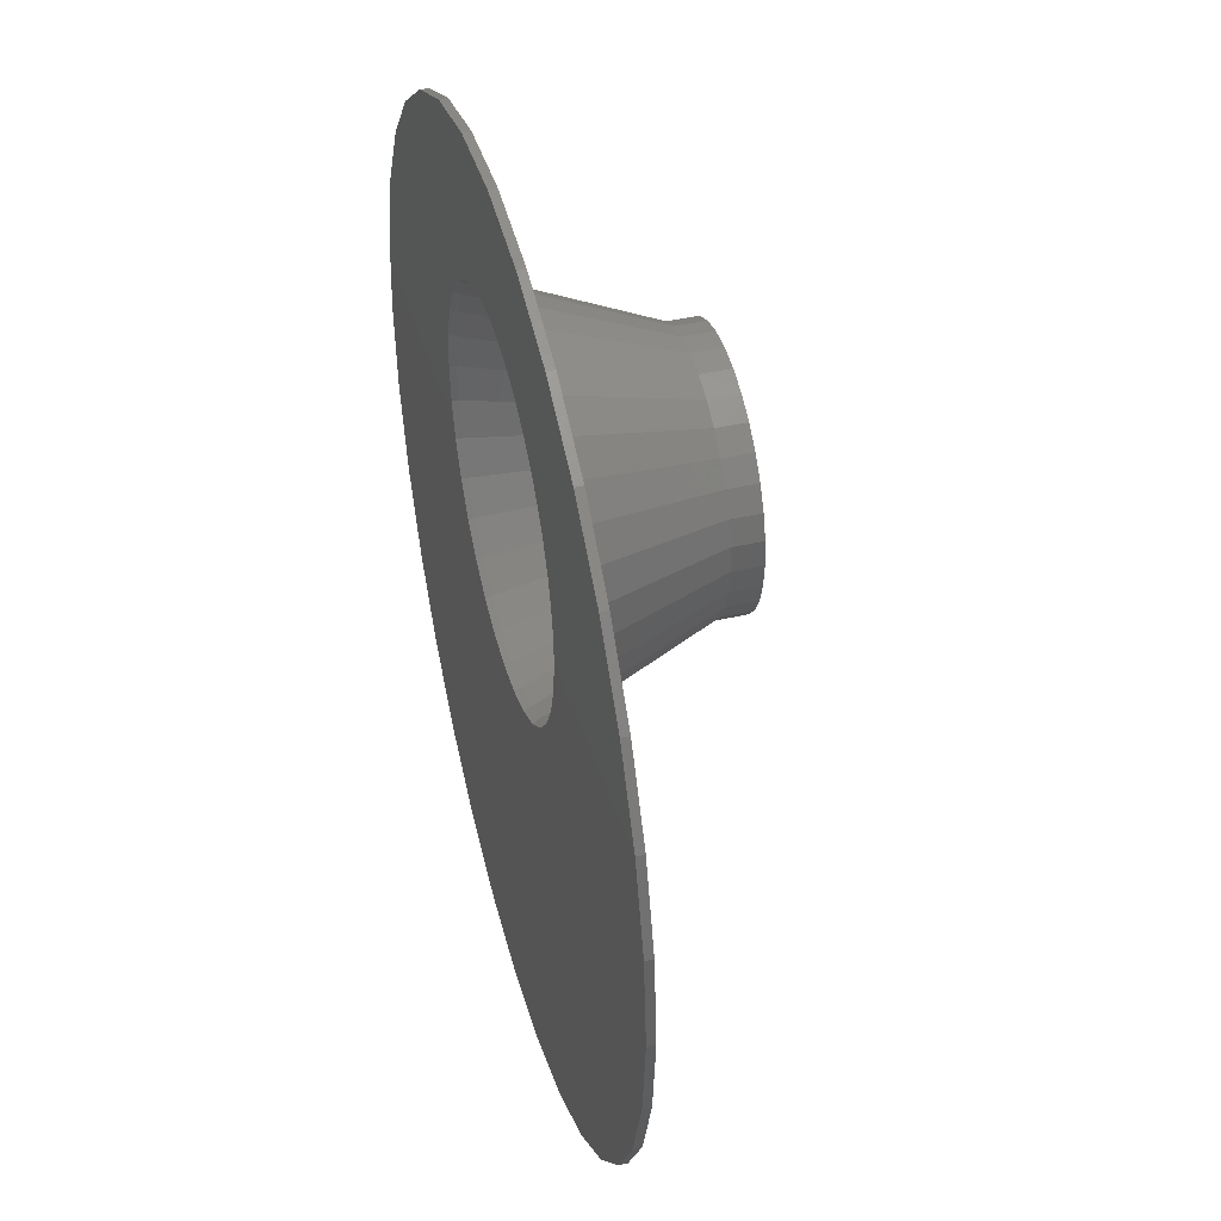
<metadata>
{"format":"stl","ext":"stl","renderer":"f3d","projection":"perspective","resolution":1024,"background":"white","views":[{"elev":44.0,"azim":-104.9,"up":"+Y"}]}
</metadata>
<code>
# stl→obj: 416 verts, 832 faces
v 0 0.09954 0
v 0 0.09954 0.00102
v 0.02829 0.09675 0.00102
v 0.02829 0.09675 0
v 0.05549 0.0885 0.00102
v 0.05549 0.0885 0
v 0.08056 0.0751 0.00102
v 0.08056 0.0751 0
v 0.1025 0.05707 0.00102
v 0.1025 0.05707 0
v 0.1206 0.0351 0.00102
v 0.1206 0.0351 0
v 0.134 0.01003 0.00102
v 0.134 0.01003 0
v 0.1422 -0.01717 0.00102
v 0.1422 -0.01717 0
v 0.145 -0.04546 0.00102
v 0.145 -0.04546 0
v 0.1422 -0.07375 0.00102
v 0.1422 -0.07375 0
v 0.134 -0.1009 0.00102
v 0.134 -0.1009 0
v 0.1206 -0.126 0.00102
v 0.1206 -0.126 0
v 0.1025 -0.148 0.00102
v 0.1025 -0.148 0
v 0.08056 -0.166 0.00102
v 0.08056 -0.166 0
v 0.05549 -0.1794 0.00102
v 0.05549 -0.1794 0
v 0.02829 -0.1877 0.00102
v 0.02829 -0.1877 0
v -0 -0.1905 0.00102
v -0 -0.1905 0
v -0.02829 -0.1877 0.00102
v -0.02829 -0.1877 0
v -0.05549 -0.1794 0.00102
v -0.05549 -0.1794 0
v -0.08056 -0.166 0.00102
v -0.08056 -0.166 0
v -0.1025 -0.148 0.00102
v -0.1025 -0.148 0
v -0.1206 -0.126 0.00102
v -0.1206 -0.126 0
v -0.134 -0.1009 0.00102
v -0.134 -0.1009 0
v -0.1422 -0.07375 0.00102
v -0.1422 -0.07375 0
v -0.145 -0.04546 0.00102
v -0.145 -0.04546 0
v -0.1422 -0.01717 0.00102
v -0.1422 -0.01717 0
v -0.134 0.01003 0.00102
v -0.134 0.01003 0
v -0.1206 0.0351 0.00102
v -0.1206 0.0351 0
v -0.1025 0.05707 0.00102
v -0.1025 0.05707 0
v -0.08056 0.0751 0.00102
v -0.08056 0.0751 0
v -0.05549 0.0885 0.00102
v -0.05549 0.0885 0
v -0.02829 0.09675 0.00102
v -0.02829 0.09675 0
v 0.0279 0.09478 0.00102
v 0.01173 0.05898 0.00102
v 0.02301 0.05556 0.00102
v 0.05472 0.08664 0.00102
v 0.1189 -0.1249 0
v 0.04886 -0.03265 0
v 0.05429 -0.02249 0
v 0.1321 -0.1002 0
v -0.1189 0.03398 0.00102
v -0.05 0.03341 0.00102
v -0.04252 0.04252 0.00102
v -0.1011 0.05565 0.00102
v 0.05472 0.08664 0
v 0.02249 0.05429 0
v 0.01146 0.05764 0
v 0.0279 0.09478 0
v -0.05472 -0.1776 0.00102
v -0.02301 -0.05556 0.00102
v -0.03341 -0.05 0.00102
v -0.07944 -0.1644 0.00102
v -0.1011 0.05565 0
v -0.04155 0.04155 0
v -0.04886 0.03265 0
v -0.1189 0.03398 0
v 0.1402 -0.07336 0.00102
v 0.05898 -0.01173 0.00102
v 0.05556 -0.02301 0.00102
v 0.1321 -0.1002 0.00102
v -0.07944 -0.1644 0
v -0.03265 -0.04886 0
v -0.02249 -0.05429 0
v -0.05472 -0.1776 0
v 0 0.09753 0.00102
v 0 0.06014 0.00102
v 0.05764 -0.01146 0
v 0.1402 -0.07336 0
v -0.1321 0.009259 0.00102
v -0.05556 0.02301 0.00102
v -0.0279 -0.1857 0.00102
v -0.01173 -0.05898 0.00102
v -0.05429 0.02249 0
v -0.1321 0.009259 0
v 0 0.05876 0
v 0 0.09753 0
v 0.143 -0.04546 0.00102
v 0.06014 0 0.00102
v -0.01146 -0.05764 0
v -0.0279 -0.1857 0
v 0.05876 0 0
v 0.143 -0.04546 0
v -0.1402 -0.01756 0.00102
v -0.05898 0.01173 0.00102
v -0 -0.1885 0.00102
v -0 -0.06014 0.00102
v -0.05764 0.01146 0
v -0.1402 -0.01756 0
v 0.1402 -0.01757 0.00102
v 0.05898 0.01173 0.00102
v -0 -0.05876 0
v -0 -0.1885 0
v 0.05764 0.01146 0
v 0.1402 -0.01757 0
v -0.143 -0.04546 0.00102
v -0.06014 0 0.00102
v 0.0279 -0.1857 0.00102
v 0.01173 -0.05898 0.00102
v -0.05876 0 0
v -0.143 -0.04546 0
v 0.1321 0.009259 0.00102
v 0.05556 0.02301 0.00102
v 0.01146 -0.05764 0
v 0.0279 -0.1857 0
v 0.05429 0.02249 0
v 0.1321 0.009259 0
v -0.1402 -0.07336 0.00102
v -0.05898 -0.01173 0.00102
v 0.05472 -0.1776 0.00102
v 0.02301 -0.05556 0.00102
v -0.05764 -0.01146 0
v -0.1402 -0.07336 0
v -0.134 -0.1009 0.002515
v -0.1422 -0.07375 0.002515
v -0.05472 0.08664 0
v -0.07944 0.07343 0
v -0.0279 -0.1857 0.002515
v -0 -0.1885 0.002515
v 0.1011 0.05565 0
v 0.07944 0.07343 0
v 0.08056 -0.166 0.002515
v 0.05549 -0.1794 0.002515
v 0.07944 -0.1644 0
v 0.1011 -0.1466 0
v 0.143 -0.04546 0.002515
v 0.1402 -0.01757 0.002515
v -0.1321 -0.1002 0
v -0.1189 -0.1249 0
v 0.1025 0.05707 0.002515
v 0.1206 0.0351 0.002515
v -0.0279 0.09478 0
v -0.05549 0.0885 0.002515
v -0.02829 0.09675 0.002515
v 0.1189 0.03398 0
v -0.1402 -0.01756 0.002515
v -0.143 -0.04546 0.002515
v 0.05472 -0.1776 0
v -0.1206 -0.126 0.002515
v 0.0279 -0.1857 0.002515
v 0.1025 -0.148 0.002515
v 0.1321 0.009259 0.002515
v 0.08056 0.0751 0.002515
v -0.08056 0.0751 0.002515
v -0.1402 -0.07336 0.002515
v -0.1025 -0.148 0.002515
v 0.05472 -0.1776 0.002515
v 0.1206 -0.126 0.002515
v 0.1189 0.03398 0.002515
v 0.1189 0.03398 0.00102
v 0.05549 0.0885 0.002515
v 0 0.09753 0.002515
v -0.0279 0.09478 0.002515
v -0.0279 0.09478 0.00102
v -0.1025 0.05707 0.002515
v -0.1321 -0.1002 0.002515
v -0.1321 -0.1002 0.00102
v -0.08056 -0.166 0.002515
v 0.07944 -0.1644 0.002515
v 0.07944 -0.1644 0.00102
v 0.134 -0.1009 0.002515
v 0.1011 0.05565 0.002515
v 0.1011 0.05565 0.00102
v 0.02829 0.09675 0.002515
v -0.05472 0.08664 0.002515
v -0.05472 0.08664 0.00102
v -0.1011 -0.1466 0
v -0.1206 0.0351 0.002515
v -0.1189 -0.1249 0.002515
v -0.1189 -0.1249 0.00102
v -0.05549 -0.1794 0.002515
v 0.1011 -0.1466 0.002515
v 0.1011 -0.1466 0.00102
v -0.04155 -0.04155 0
v 0.05 -0.03341 0.00102
v 0.1189 -0.1249 0.00102
v -0.03265 0.04886 0
v -0.04252 -0.04252 0.00102
v -0.1011 -0.1466 0.00102
v 0.03265 0.04886 0
v -0.03341 0.05 0.00102
v -0.07944 0.07343 0.00102
v 0.04155 -0.04155 0
v 0.03341 0.05 0.00102
v 0.07944 0.07343 0.00102
v -0.04886 -0.03265 0
v 0.04252 -0.04252 0.00102
v -0.02249 0.05429 0
v -0.05 -0.03341 0.00102
v 0.04155 0.04155 0
v -0.02301 0.05556 0.00102
v 0.03265 -0.04886 0
v 0.04252 0.04252 0.00102
v -0.05429 -0.02249 0
v 0.03341 -0.05 0.00102
v -0.01146 0.05764 0
v -0.05556 -0.02301 0.00102
v 0.04886 0.03265 0
v -0.01173 0.05898 0.00102
v 0.02249 -0.05429 0
v 0.05 0.03341 0.00102
v 0 0.03974 0.05073
v 0.007752 0.03897 0.05073
v 0.01521 0.03671 0.05073
v 0.02208 0.03304 0.05073
v 0.0281 0.0281 0.05073
v 0.03304 0.02208 0.05073
v 0.03671 0.01521 0.05073
v 0.03897 0.007752 0.05073
v 0.03974 0 0.05073
v 0.03897 -0.007752 0.05073
v 0.03671 -0.01521 0.05073
v 0.03304 -0.02208 0.05073
v 0.0281 -0.0281 0.05073
v 0.02208 -0.03304 0.05073
v 0.01521 -0.03671 0.05073
v 0.007752 -0.03897 0.05073
v -0 -0.03974 0.05073
v -0.007752 -0.03897 0.05073
v -0.01521 -0.03671 0.05073
v -0.02208 -0.03304 0.05073
v -0.0281 -0.0281 0.05073
v -0.03304 -0.02208 0.05073
v -0.03671 -0.01521 0.05073
v -0.03897 -0.007752 0.05073
v -0.03974 0 0.05073
v -0.03897 0.007752 0.05073
v -0.03671 0.01521 0.05073
v -0.03304 0.02208 0.05073
v -0.0281 0.0281 0.05073
v -0.02208 0.03304 0.05073
v -0.01521 0.03671 0.05073
v -0.007752 0.03897 0.05073
v 0 0.05788 0.001965
v 0.01129 0.05677 0.001965
v 0.007368 0.03704 0.05073
v 0 0.03777 0.05073
v 0.02215 0.05347 0.001965
v 0.01445 0.03489 0.05073
v 0.03216 0.04812 0.001965
v 0.02098 0.0314 0.05073
v 0.04093 0.04093 0.001965
v 0.02671 0.02671 0.05073
v 0.04812 0.03216 0.001965
v 0.0314 0.02098 0.05073
v 0.05347 0.02215 0.001965
v 0.03489 0.01445 0.05073
v 0.05677 0.01129 0.001965
v 0.03704 0.007368 0.05073
v 0.05788 0 0.001965
v 0.03777 0 0.05073
v 0.05677 -0.01129 0.001965
v 0.03704 -0.007368 0.05073
v 0.05347 -0.02215 0.001965
v 0.03489 -0.01445 0.05073
v 0.04812 -0.03216 0.001965
v 0.0314 -0.02098 0.05073
v 0.04093 -0.04093 0.001965
v 0.02671 -0.02671 0.05073
v 0.03216 -0.04812 0.001965
v 0.02098 -0.0314 0.05073
v 0.02215 -0.05347 0.001965
v 0.01445 -0.03489 0.05073
v 0.01129 -0.05677 0.001965
v 0.007368 -0.03704 0.05073
v -0 -0.05788 0.001965
v -0 -0.03777 0.05073
v -0.01129 -0.05677 0.001965
v -0.007368 -0.03704 0.05073
v -0.02215 -0.05347 0.001965
v -0.01445 -0.03489 0.05073
v -0.03216 -0.04812 0.001965
v -0.02098 -0.0314 0.05073
v -0.04093 -0.04093 0.001965
v -0.02671 -0.02671 0.05073
v -0.04812 -0.03216 0.001965
v -0.0314 -0.02098 0.05073
v -0.05347 -0.02215 0.001965
v -0.03489 -0.01445 0.05073
v -0.05677 -0.01129 0.001965
v -0.03704 -0.007368 0.05073
v -0.05788 0 0.001965
v -0.03777 0 0.05073
v -0.05677 0.01129 0.001965
v -0.03704 0.007368 0.05073
v -0.05347 0.02215 0.001965
v -0.03489 0.01445 0.05073
v -0.04812 0.03216 0.001965
v -0.0314 0.02098 0.05073
v -0.04093 0.04093 0.001965
v -0.02671 0.02671 0.05073
v -0.03216 0.04812 0.001965
v -0.02098 0.0314 0.05073
v -0.02215 0.05347 0.001965
v -0.01445 0.03489 0.05073
v -0.01129 0.05677 0.001965
v -0.007368 0.03704 0.05073
v 0 0.03974 0.05984
v 0.007752 0.03897 0.05984
v -0.03671 0.01521 0.05984
v -0.03304 0.02208 0.05984
v -0.0314 -0.02098 0.05984
v -0.02671 -0.02671 0.05984
v -0.03897 0.007752 0.05984
v -0.02098 -0.0314 0.05984
v -0.03974 0 0.05984
v -0.01445 -0.03489 0.05984
v -0.03897 -0.007752 0.05984
v -0.007368 -0.03704 0.05984
v -0.03671 -0.01521 0.05984
v -0 -0.03777 0.05984
v -0.03304 -0.02208 0.05984
v 0.007368 -0.03704 0.05984
v -0.0281 -0.0281 0.05984
v 0.01445 -0.03489 0.05984
v -0.02208 -0.03304 0.05984
v 0.02098 -0.0314 0.05984
v -0.01521 -0.03671 0.05984
v 0.02671 -0.02671 0.05984
v -0.007752 -0.03897 0.05984
v 0.0314 -0.02098 0.05984
v -0 -0.03974 0.05984
v 0.03489 -0.01445 0.05984
v 0.007752 -0.03897 0.05984
v 0.03704 -0.007368 0.05984
v 0.01521 -0.03671 0.05984
v 0.03777 0 0.05984
v 0.02208 -0.03304 0.05984
v 0.03704 0.007368 0.05984
v 0.0281 -0.0281 0.05984
v 0.03489 0.01445 0.05984
v 0.03304 -0.02208 0.05984
v 0.1189 -0.1249 0.002515
v -0.1011 -0.1466 0.002515
v -0.07944 0.07343 0.002515
v 0.07944 0.07343 0.002515
v 0 0.09954 0.002515
v 0.134 0.01003 0.002515
v 0.02829 -0.1877 0.002515
v -0.145 -0.04546 0.002515
v 0.1422 -0.01717 0.002515
v -0 -0.1905 0.002515
v -0.1422 -0.01717 0.002515
v 0.145 -0.04546 0.002515
v -0.02829 -0.1877 0.002515
v -0.1321 0.009259 0.002515
v -0.134 0.01003 0.002515
v 0.1402 -0.07336 0.002515
v 0.1422 -0.07375 0.002515
v -0.05472 -0.1776 0.002515
v -0.1189 0.03398 0.002515
v 0.0279 0.09478 0.002515
v 0.1321 -0.1002 0.002515
v -0.07944 -0.1644 0.002515
v -0.1011 0.05565 0.002515
v 0.05472 0.08664 0.002515
v -0.03777 0 0.05984
v -0.03704 -0.007368 0.05984
v 0.007368 0.03704 0.05984
v 0.01445 0.03489 0.05984
v 0.01521 0.03671 0.05984
v -0.01521 0.03671 0.05984
v -0.01445 0.03489 0.05984
v -0.007368 0.03704 0.05984
v -0.007752 0.03897 0.05984
v -0.02671 0.02671 0.05984
v -0.0281 0.0281 0.05984
v -0.0314 0.02098 0.05984
v -0.03704 0.007368 0.05984
v -0.02208 0.03304 0.05984
v -0.02098 0.0314 0.05984
v 0.02098 0.0314 0.05984
v 0.02208 0.03304 0.05984
v 0.03304 0.02208 0.05984
v 0.0281 0.0281 0.05984
v 0.02671 0.02671 0.05984
v 0.0314 0.02098 0.05984
v 0.03671 -0.01521 0.05984
v 0 0.03777 0.05984
v 0.03897 -0.007752 0.05984
v -0.03489 -0.01445 0.05984
v -0.03489 0.01445 0.05984
v 0.03671 0.01521 0.05984
v 0.03897 0.007752 0.05984
v 0.03974 0 0.05984
f 1 2 3
f 1 3 4
f 4 3 5
f 4 5 6
f 6 5 7
f 6 7 8
f 8 7 9
f 8 9 10
f 10 9 11
f 10 11 12
f 12 11 13
f 12 13 14
f 14 13 15
f 14 15 16
f 16 15 17
f 16 17 18
f 18 17 19
f 18 19 20
f 20 19 21
f 20 21 22
f 22 21 23
f 22 23 24
f 24 23 25
f 24 25 26
f 26 25 27
f 26 27 28
f 28 27 29
f 28 29 30
f 30 29 31
f 30 31 32
f 32 31 33
f 32 33 34
f 34 33 35
f 34 35 36
f 36 35 37
f 36 37 38
f 38 37 39
f 38 39 40
f 40 39 41
f 40 41 42
f 42 41 43
f 42 43 44
f 44 43 45
f 44 45 46
f 46 45 47
f 46 47 48
f 48 47 49
f 48 49 50
f 50 49 51
f 50 51 52
f 52 51 53
f 52 53 54
f 54 53 55
f 54 55 56
f 56 55 57
f 56 57 58
f 58 57 59
f 58 59 60
f 60 59 61
f 60 61 62
f 62 61 63
f 62 63 64
f 64 63 2
f 64 2 1
f 65 66 67
f 65 67 68
f 69 70 71
f 69 71 72
f 73 74 75
f 73 75 76
f 77 78 79
f 77 79 80
f 81 82 83
f 81 83 84
f 85 86 87
f 85 87 88
f 89 90 91
f 89 91 92
f 93 94 95
f 93 95 96
f 97 98 66
f 97 66 65
f 72 71 99
f 72 99 100
f 101 102 74
f 101 74 73
f 103 104 82
f 103 82 81
f 88 87 105
f 88 105 106
f 80 79 107
f 80 107 108
f 109 110 90
f 109 90 89
f 96 95 111
f 96 111 112
f 100 99 113
f 100 113 114
f 115 116 102
f 115 102 101
f 117 118 104
f 117 104 103
f 106 105 119
f 106 119 120
f 121 122 110
f 121 110 109
f 112 111 123
f 112 123 124
f 114 113 125
f 114 125 126
f 127 128 116
f 127 116 115
f 129 130 118
f 129 118 117
f 120 119 131
f 120 131 132
f 133 134 122
f 133 122 121
f 124 123 135
f 124 135 136
f 126 125 137
f 126 137 138
f 139 140 128
f 139 128 127
f 141 142 130
f 141 130 129
f 132 131 143
f 132 143 144
f 45 145 146
f 45 146 47
f 62 147 148
f 62 148 60
f 103 149 150
f 103 150 117
f 10 151 152
f 10 152 8
f 27 153 154
f 27 154 29
f 28 155 156
f 28 156 26
f 109 157 158
f 109 158 121
f 46 159 160
f 46 160 44
f 9 161 162
f 9 162 11
f 64 163 147
f 64 147 62
f 61 164 165
f 61 165 63
f 12 166 151
f 12 151 10
f 115 167 168
f 115 168 127
f 30 169 155
f 30 155 28
f 43 170 145
f 43 145 45
f 48 144 159
f 48 159 46
f 117 150 171
f 117 171 129
f 1 108 163
f 1 163 64
f 25 172 153
f 25 153 27
f 14 138 166
f 14 166 12
f 121 158 173
f 121 173 133
f 32 136 169
f 32 169 30
f 7 174 161
f 7 161 9
f 50 132 144
f 50 144 48
f 59 175 164
f 59 164 61
f 127 168 176
f 127 176 139
f 16 126 138
f 16 138 14
f 34 124 136
f 34 136 32
f 41 177 170
f 41 170 43
f 52 120 132
f 52 132 50
f 129 171 178
f 129 178 141
f 23 179 172
f 23 172 25
f 18 114 126
f 18 126 16
f 36 112 124
f 36 124 34
f 133 173 180
f 133 180 181
f 54 106 120
f 54 120 52
f 5 182 174
f 5 174 7
f 97 183 184
f 97 184 185
f 20 100 114
f 20 114 18
f 38 96 112
f 38 112 36
f 57 186 175
f 57 175 59
f 4 80 108
f 4 108 1
f 56 88 106
f 56 106 54
f 139 176 187
f 139 187 188
f 39 189 177
f 39 177 41
f 22 72 100
f 22 100 20
f 141 178 190
f 141 190 191
f 40 93 96
f 40 96 38
f 21 192 179
f 21 179 23
f 58 85 88
f 58 88 56
f 181 180 193
f 181 193 194
f 6 77 80
f 6 80 4
f 3 195 182
f 3 182 5
f 24 69 72
f 24 72 22
f 185 184 196
f 185 196 197
f 42 198 93
f 42 93 40
f 55 199 186
f 55 186 57
f 60 148 85
f 60 85 58
f 188 187 200
f 188 200 201
f 8 152 77
f 8 77 6
f 37 202 189
f 37 189 39
f 26 156 69
f 26 69 24
f 191 190 203
f 191 203 204
f 44 160 198
f 44 198 42
f 198 205 94
f 198 94 93
f 92 91 206
f 92 206 207
f 148 208 86
f 148 86 85
f 84 83 209
f 84 209 210
f 152 211 78
f 152 78 77
f 76 75 212
f 76 212 213
f 156 214 70
f 156 70 69
f 68 67 215
f 68 215 216
f 160 217 205
f 160 205 198
f 207 206 218
f 207 218 204
f 147 219 208
f 147 208 148
f 210 209 220
f 210 220 201
f 151 221 211
f 151 211 152
f 213 212 222
f 213 222 197
f 155 223 214
f 155 214 156
f 216 215 224
f 216 224 194
f 159 225 217
f 159 217 160
f 204 218 226
f 204 226 191
f 163 227 219
f 163 219 147
f 201 220 228
f 201 228 188
f 166 229 221
f 166 221 151
f 197 222 230
f 197 230 185
f 169 231 223
f 169 223 155
f 194 224 232
f 194 232 181
f 144 143 225
f 144 225 159
f 191 226 142
f 191 142 141
f 108 107 227
f 108 227 163
f 188 228 140
f 188 140 139
f 138 137 229
f 138 229 166
f 185 230 98
f 185 98 97
f 136 135 231
f 136 231 169
f 181 232 134
f 181 134 133
f 98 233 234
f 98 234 66
f 66 234 235
f 66 235 67
f 67 235 236
f 67 236 215
f 215 236 237
f 215 237 224
f 224 237 238
f 224 238 232
f 232 238 239
f 232 239 134
f 134 239 240
f 134 240 122
f 122 240 241
f 122 241 110
f 110 241 242
f 110 242 90
f 90 242 243
f 90 243 91
f 91 243 244
f 91 244 206
f 206 244 245
f 206 245 218
f 218 245 246
f 218 246 226
f 226 246 247
f 226 247 142
f 142 247 248
f 142 248 130
f 130 248 249
f 130 249 118
f 118 249 250
f 118 250 104
f 104 250 251
f 104 251 82
f 82 251 252
f 82 252 83
f 83 252 253
f 83 253 209
f 209 253 254
f 209 254 220
f 220 254 255
f 220 255 228
f 228 255 256
f 228 256 140
f 140 256 257
f 140 257 128
f 128 257 258
f 128 258 116
f 116 258 259
f 116 259 102
f 102 259 260
f 102 260 74
f 74 260 261
f 74 261 75
f 75 261 262
f 75 262 212
f 212 262 263
f 212 263 222
f 222 263 264
f 222 264 230
f 230 264 233
f 230 233 98
f 265 266 267
f 265 267 268
f 266 269 270
f 266 270 267
f 269 271 272
f 269 272 270
f 271 273 274
f 271 274 272
f 273 275 276
f 273 276 274
f 275 277 278
f 275 278 276
f 277 279 280
f 277 280 278
f 279 281 282
f 279 282 280
f 281 283 284
f 281 284 282
f 283 285 286
f 283 286 284
f 285 287 288
f 285 288 286
f 287 289 290
f 287 290 288
f 289 291 292
f 289 292 290
f 291 293 294
f 291 294 292
f 293 295 296
f 293 296 294
f 295 297 298
f 295 298 296
f 297 299 300
f 297 300 298
f 299 301 302
f 299 302 300
f 301 303 304
f 301 304 302
f 303 305 306
f 303 306 304
f 305 307 308
f 305 308 306
f 307 309 310
f 307 310 308
f 309 311 312
f 309 312 310
f 311 313 314
f 311 314 312
f 313 315 316
f 313 316 314
f 315 317 318
f 315 318 316
f 317 319 320
f 317 320 318
f 319 321 322
f 319 322 320
f 321 323 324
f 321 324 322
f 323 325 326
f 323 326 324
f 325 327 328
f 325 328 326
f 327 265 268
f 327 268 328
f 234 233 329
f 234 329 330
f 260 259 331
f 260 331 332
f 306 308 333
f 306 333 334
f 259 258 335
f 259 335 331
f 304 306 334
f 304 334 336
f 258 257 337
f 258 337 335
f 302 304 336
f 302 336 338
f 257 256 339
f 257 339 337
f 300 302 338
f 300 338 340
f 256 255 341
f 256 341 339
f 298 300 340
f 298 340 342
f 255 254 343
f 255 343 341
f 296 298 342
f 296 342 344
f 254 253 345
f 254 345 343
f 294 296 344
f 294 344 346
f 253 252 347
f 253 347 345
f 292 294 346
f 292 346 348
f 252 251 349
f 252 349 347
f 290 292 348
f 290 348 350
f 251 250 351
f 251 351 349
f 288 290 350
f 288 350 352
f 250 249 353
f 250 353 351
f 286 288 352
f 286 352 354
f 249 248 355
f 249 355 353
f 284 286 354
f 284 354 356
f 248 247 357
f 248 357 355
f 282 284 356
f 282 356 358
f 247 246 359
f 247 359 357
f 280 282 358
f 280 358 360
f 246 245 361
f 246 361 359
f 278 280 360
f 278 360 362
f 245 244 363
f 245 363 361
f 179 364 203
f 179 203 172
f 177 365 200
f 177 200 170
f 175 366 196
f 175 196 164
f 174 367 193
f 174 193 161
f 172 203 190
f 172 190 153
f 170 200 187
f 170 187 145
f 164 196 184
f 164 184 165
f 161 193 180
f 161 180 162
f 153 190 178
f 153 178 154
f 145 187 176
f 145 176 146
f 165 184 183
f 165 183 368
f 162 180 173
f 162 173 369
f 154 178 171
f 154 171 370
f 146 176 168
f 146 168 371
f 369 173 158
f 369 158 372
f 370 171 150
f 370 150 373
f 371 168 167
f 371 167 374
f 372 158 157
f 372 157 375
f 373 150 149
f 373 149 376
f 374 167 377
f 374 377 378
f 375 157 379
f 375 379 380
f 376 149 381
f 376 381 202
f 378 377 382
f 378 382 199
f 368 183 383
f 368 383 195
f 380 379 384
f 380 384 192
f 202 381 385
f 202 385 189
f 199 382 386
f 199 386 186
f 195 383 387
f 195 387 182
f 192 384 364
f 192 364 179
f 189 385 365
f 189 365 177
f 186 386 366
f 186 366 175
f 182 387 367
f 182 367 174
f 101 377 167
f 101 167 115
f 63 165 368
f 63 368 2
f 11 162 369
f 11 369 13
f 89 379 157
f 89 157 109
f 29 154 370
f 29 370 31
f 81 381 149
f 81 149 103
f 47 146 371
f 47 371 49
f 73 382 377
f 73 377 101
f 65 383 183
f 65 183 97
f 13 369 372
f 13 372 15
f 92 384 379
f 92 379 89
f 31 370 373
f 31 373 33
f 84 385 381
f 84 381 81
f 49 371 374
f 49 374 51
f 76 386 382
f 76 382 73
f 68 387 383
f 68 383 65
f 15 372 375
f 15 375 17
f 207 364 384
f 207 384 92
f 33 373 376
f 33 376 35
f 210 365 385
f 210 385 84
f 51 374 378
f 51 378 53
f 213 366 386
f 213 386 76
f 216 367 387
f 216 387 68
f 17 375 380
f 17 380 19
f 204 203 364
f 204 364 207
f 35 376 202
f 35 202 37
f 201 200 365
f 201 365 210
f 53 378 199
f 53 199 55
f 197 196 366
f 197 366 213
f 2 368 195
f 2 195 3
f 194 193 367
f 194 367 216
f 19 380 192
f 19 192 21
f 219 227 327
f 219 327 325
f 208 219 325
f 208 325 323
f 86 208 323
f 86 323 321
f 87 86 321
f 87 321 319
f 105 87 319
f 105 319 317
f 119 105 317
f 119 317 315
f 225 143 311
f 225 311 309
f 217 225 309
f 217 309 307
f 205 217 307
f 205 307 305
f 94 205 305
f 94 305 303
f 95 94 303
f 95 303 301
f 111 95 301
f 111 301 299
f 231 135 295
f 231 295 293
f 223 231 293
f 223 293 291
f 214 223 291
f 214 291 289
f 70 214 289
f 70 289 287
f 71 70 287
f 71 287 285
f 99 71 285
f 99 285 283
f 137 125 279
f 137 279 277
f 229 137 277
f 229 277 275
f 221 229 275
f 221 275 273
f 211 221 273
f 211 273 271
f 78 211 271
f 78 271 269
f 79 78 269
f 79 269 266
f 131 313 311
f 131 311 143
f 111 299 297
f 111 297 123
f 79 266 265
f 79 265 107
f 119 315 313
f 119 313 131
f 107 265 327
f 107 327 227
f 99 283 281
f 99 281 113
f 113 281 279
f 113 279 125
f 388 337 339
f 388 339 389
f 330 390 391
f 330 391 392
f 393 394 395
f 393 395 396
f 347 336 334
f 347 334 345
f 397 398 332
f 397 332 399
f 400 335 337
f 400 337 388
f 394 393 401
f 394 401 402
f 403 404 392
f 403 392 391
f 405 406 407
f 405 407 408
f 398 397 402
f 398 402 401
f 409 354 352
f 409 352 363
f 410 390 330
f 410 330 329
f 363 352 350
f 363 350 361
f 345 334 333
f 345 333 343
f 410 329 396
f 410 396 395
f 342 340 351
f 342 351 353
f 411 356 354
f 411 354 409
f 343 333 412
f 343 412 341
f 351 340 338
f 351 338 349
f 413 331 335
f 413 335 400
f 361 350 348
f 361 348 359
f 403 407 406
f 403 406 404
f 359 348 346
f 359 346 357
f 362 414 405
f 362 405 408
f 342 353 355
f 342 355 344
f 399 332 331
f 399 331 413
f 360 415 414
f 360 414 362
f 416 415 360
f 416 360 358
f 411 416 358
f 411 358 356
f 412 389 339
f 412 339 341
f 357 346 344
f 357 344 355
f 349 338 336
f 349 336 347
f 308 310 412
f 308 412 333
f 261 260 332
f 261 332 398
f 235 234 330
f 235 330 392
f 310 312 389
f 310 389 412
f 262 261 398
f 262 398 401
f 236 235 392
f 236 392 404
f 312 314 388
f 312 388 389
f 263 262 401
f 263 401 393
f 237 236 404
f 237 404 406
f 314 316 400
f 314 400 388
f 264 263 393
f 264 393 396
f 238 237 406
f 238 406 405
f 316 318 413
f 316 413 400
f 233 264 396
f 233 396 329
f 239 238 405
f 239 405 414
f 318 320 399
f 318 399 413
f 268 267 390
f 268 390 410
f 240 239 414
f 240 414 415
f 320 322 397
f 320 397 399
f 267 270 391
f 267 391 390
f 241 240 415
f 241 415 416
f 322 324 402
f 322 402 397
f 270 272 403
f 270 403 391
f 242 241 416
f 242 416 411
f 324 326 394
f 324 394 402
f 272 274 407
f 272 407 403
f 243 242 411
f 243 411 409
f 326 328 395
f 326 395 394
f 274 276 408
f 274 408 407
f 244 243 409
f 244 409 363
f 328 268 410
f 328 410 395
f 276 278 362
f 276 362 408
f 123 297 295
f 123 295 135

</code>
